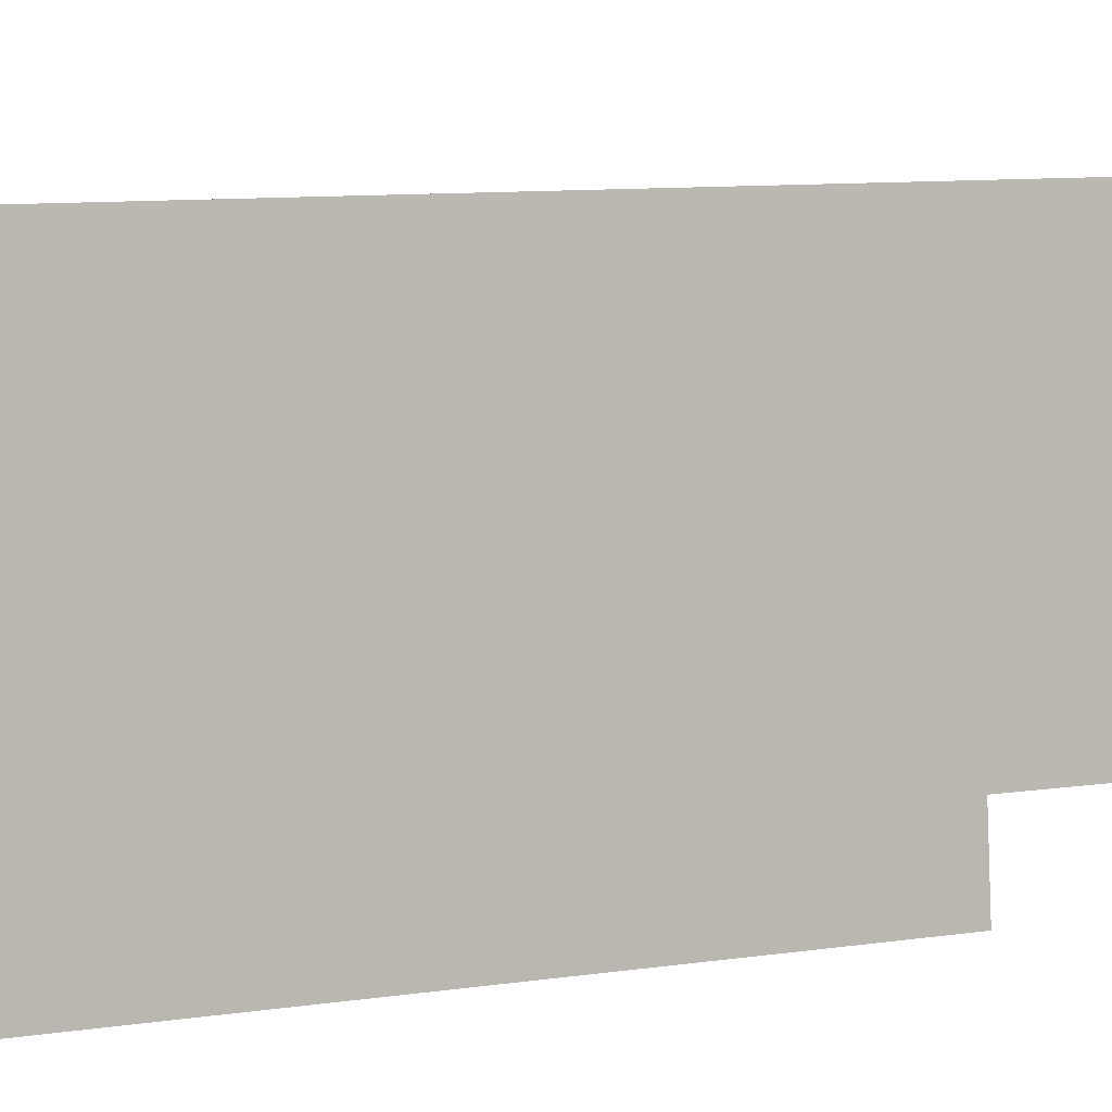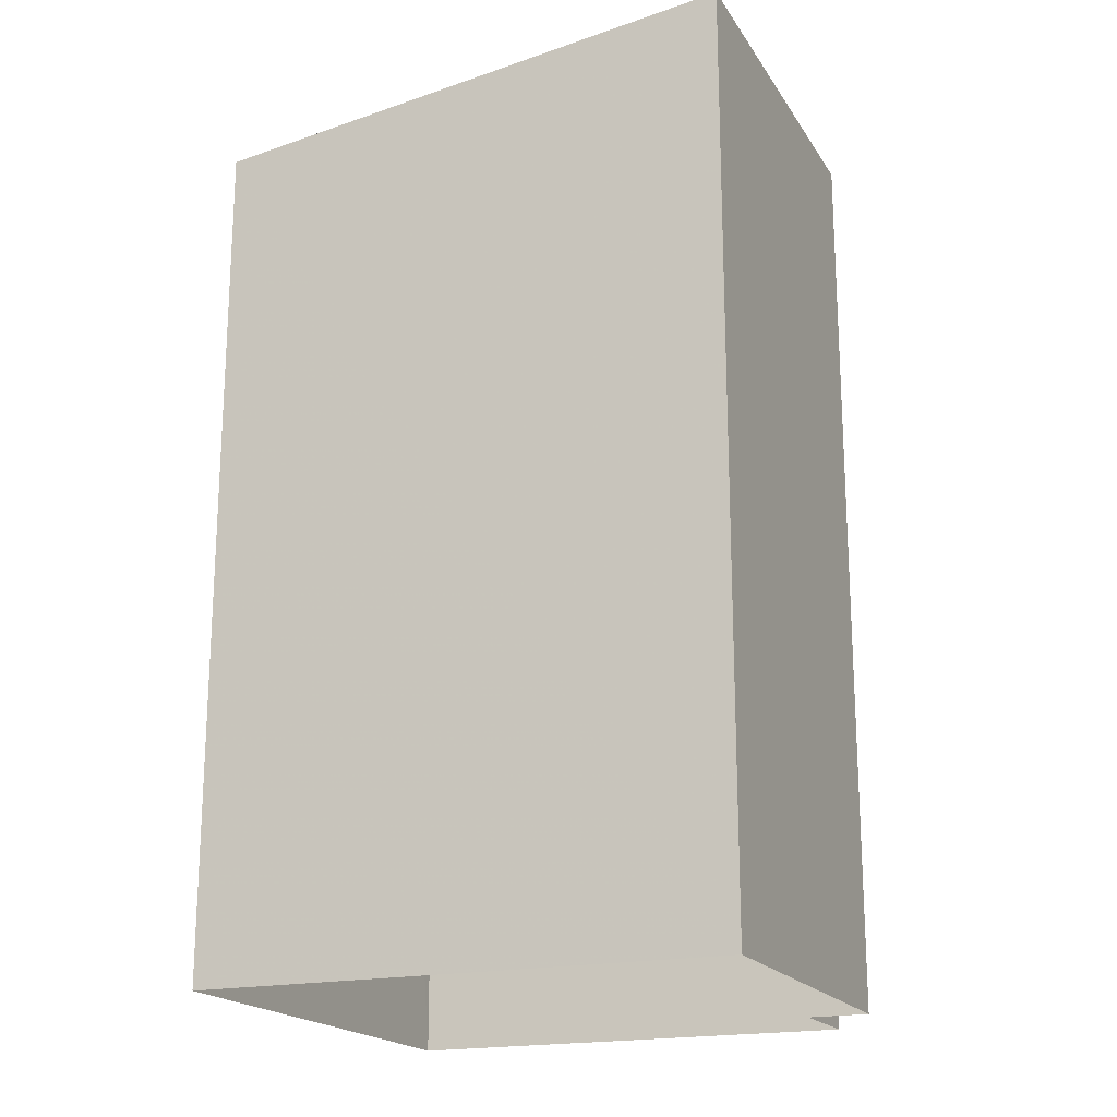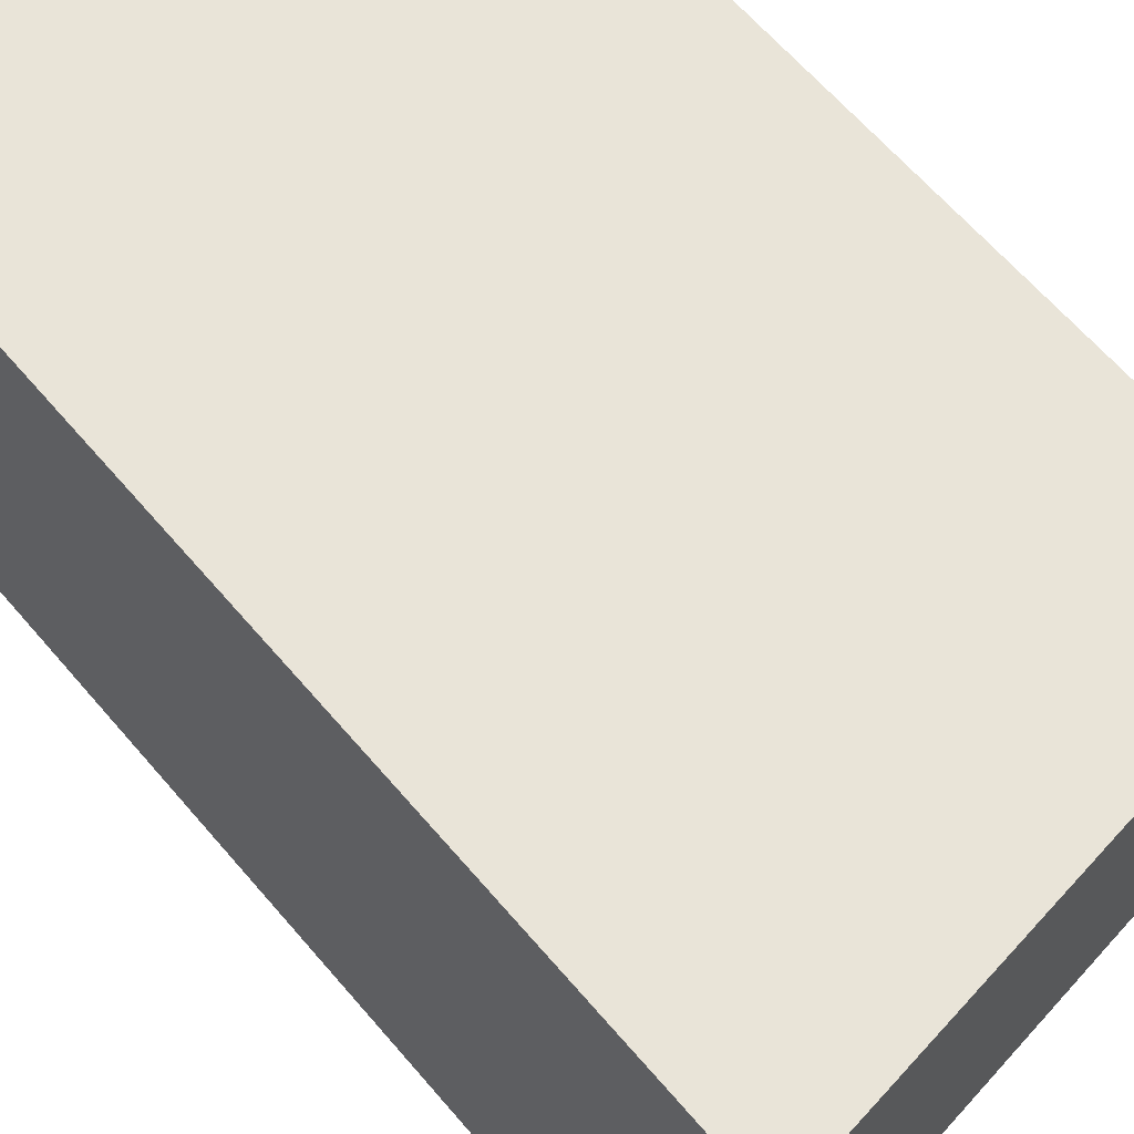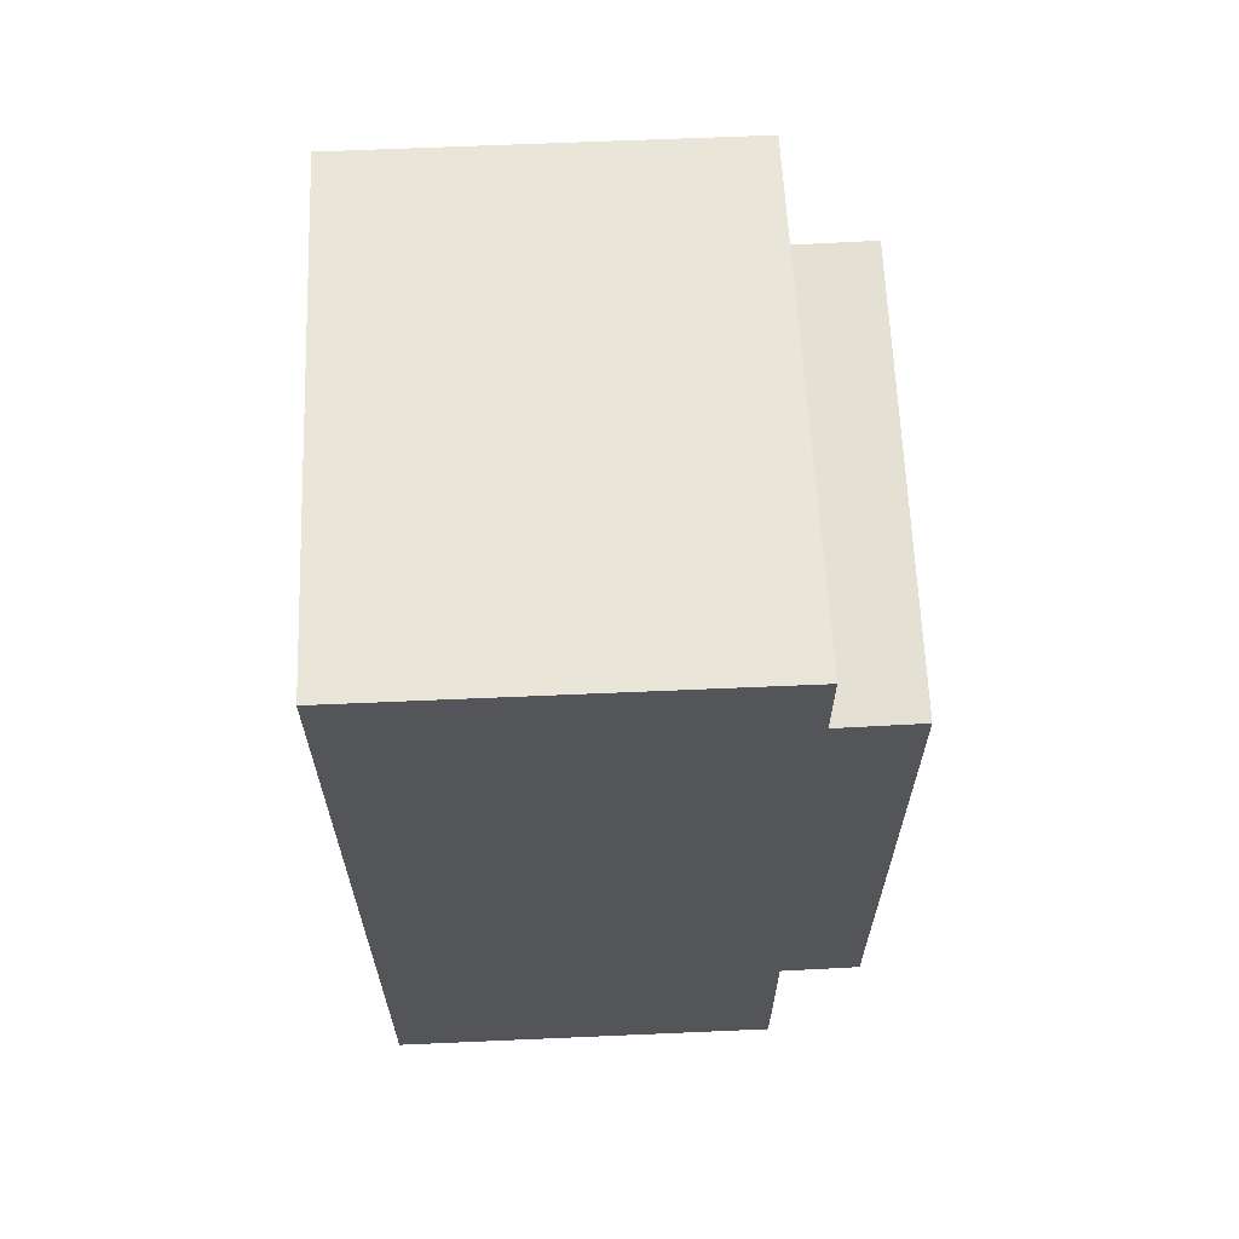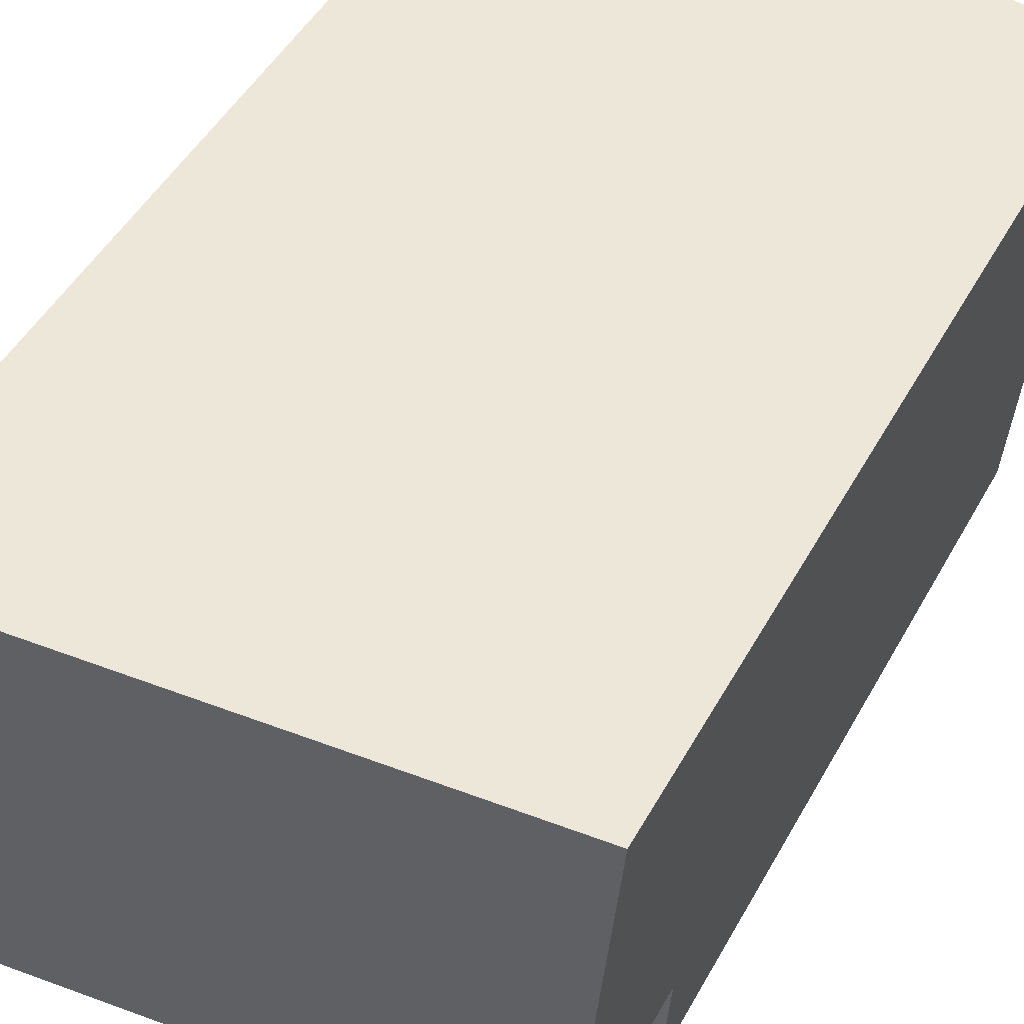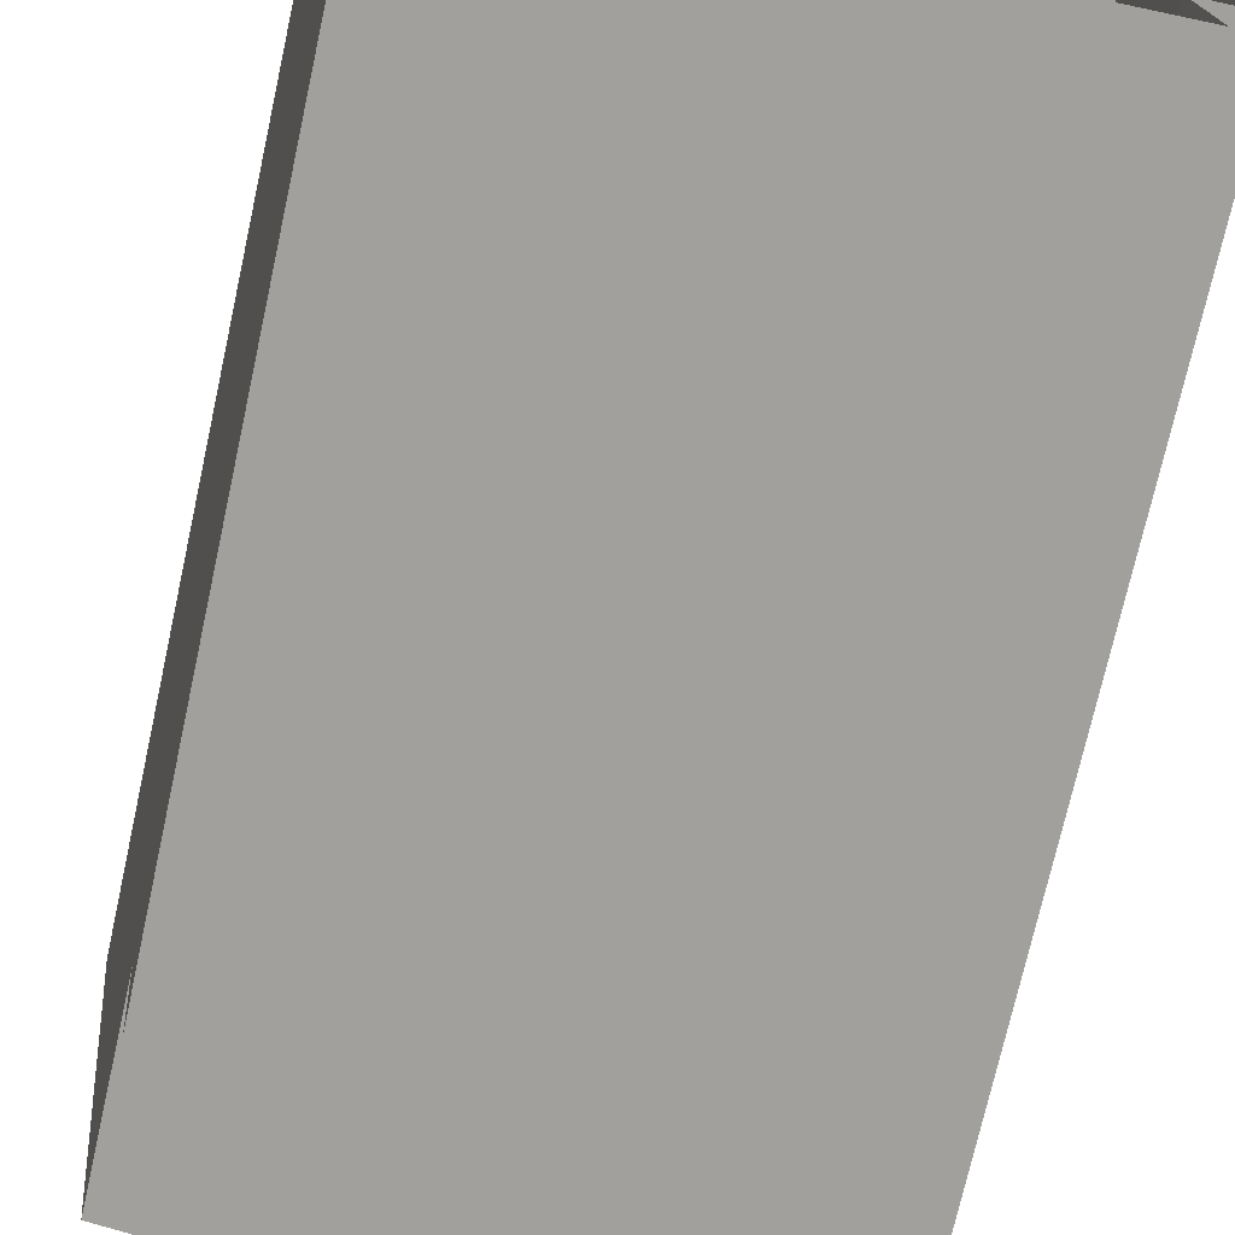
<metadata>
{"format":"obj","ext":"obj","renderer":"f3d","projection":"perspective","resolution":1024,"background":"white","views":[{"elev":9.9,"azim":-110.3,"up":"+Y"},{"elev":-19.1,"azim":-162.2,"up":"+Z"},{"elev":64.9,"azim":-40.7,"up":"+Y"},{"elev":65.3,"azim":-97.7,"up":"+Z"},{"elev":47.0,"azim":27.5,"up":"+Y"},{"elev":-72.3,"azim":167.5,"up":"+Y"}]}
</metadata>
<code>
v -3.739e+05 -1.047e+05 23.11
v -3.739e+05 -1.047e+05 23.11
v -3.739e+05 -1.047e+05 23.11
v -3.739e+05 -1.047e+05 23.11
v -3.739e+05 -1.047e+05 23.11
v -3.739e+05 -1.047e+05 23.11
v -3.739e+05 -1.047e+05 31.33
v -3.739e+05 -1.047e+05 31.33
v -3.739e+05 -1.047e+05 31.33
v -3.739e+05 -1.047e+05 31.33
v -3.739e+05 -1.047e+05 33.38
v -3.739e+05 -1.047e+05 34.22
v -3.739e+05 -1.047e+05 34.22
v -3.739e+05 -1.047e+05 33.38
f 1 2 3
f 3 4 1
f 5 2 1
f 6 5 1
f 7 8 9
f 10 7 9
f 11 12 13
f 11 14 12
f 14 10 2
f 2 10 3
f 14 11 10
f 3 10 9
f 14 2 5
f 12 14 5
f 9 4 3
f 9 8 4
f 6 7 13
f 13 7 11
f 6 1 7
f 11 7 10
f 7 4 8
f 7 1 4
f 12 5 6
f 13 12 6

</code>
